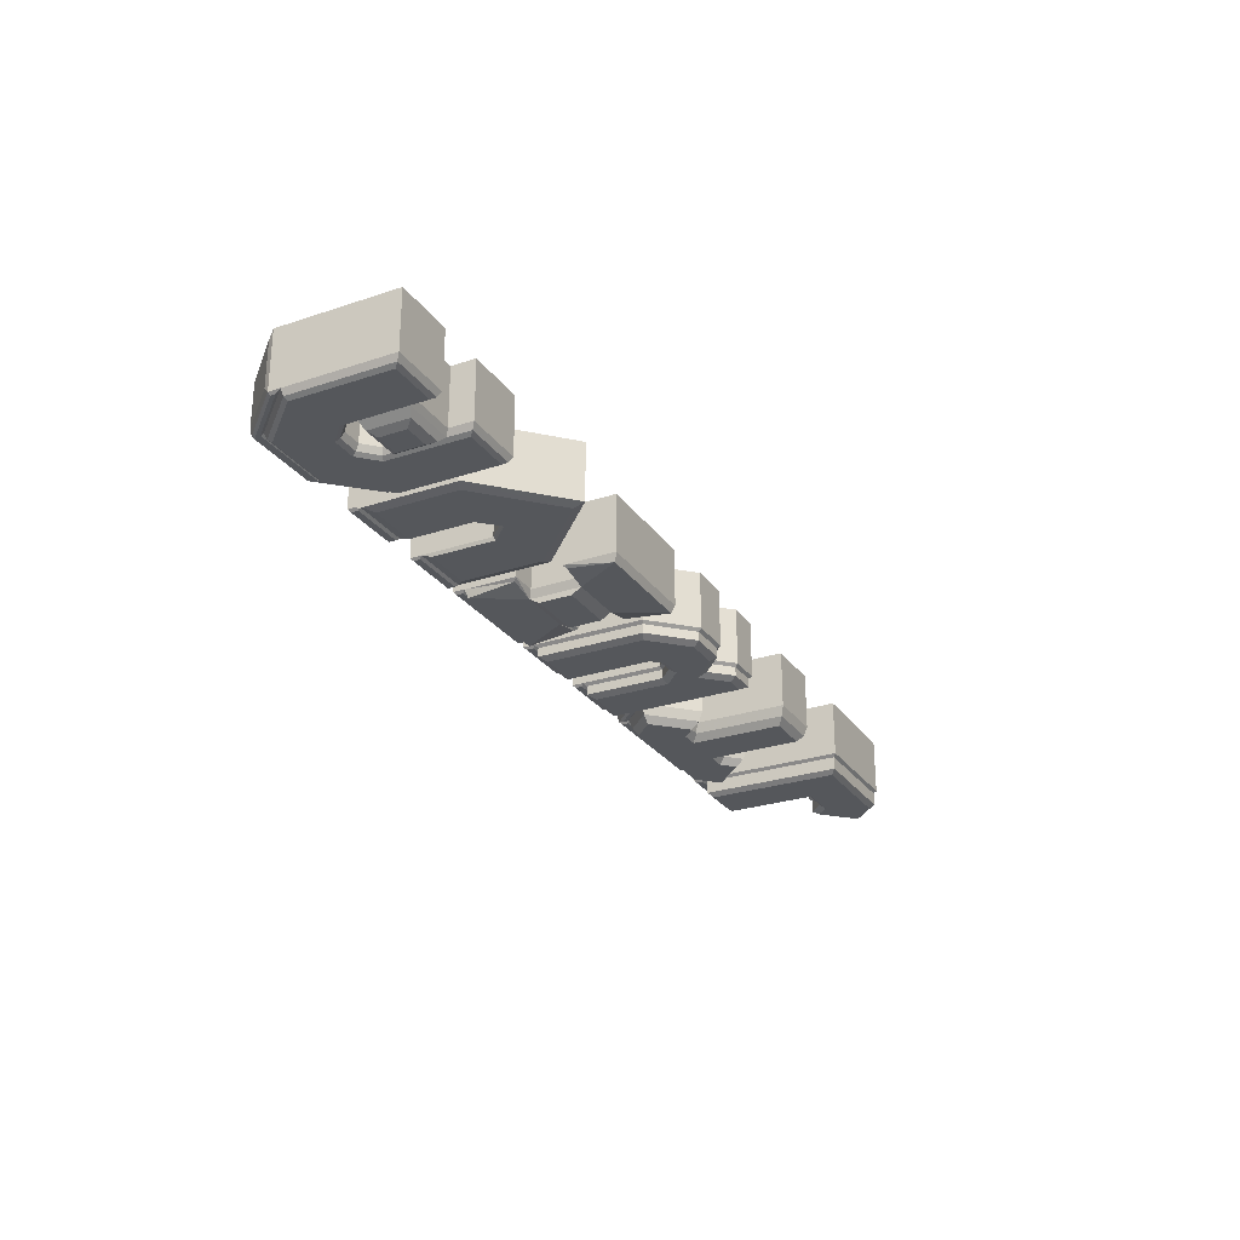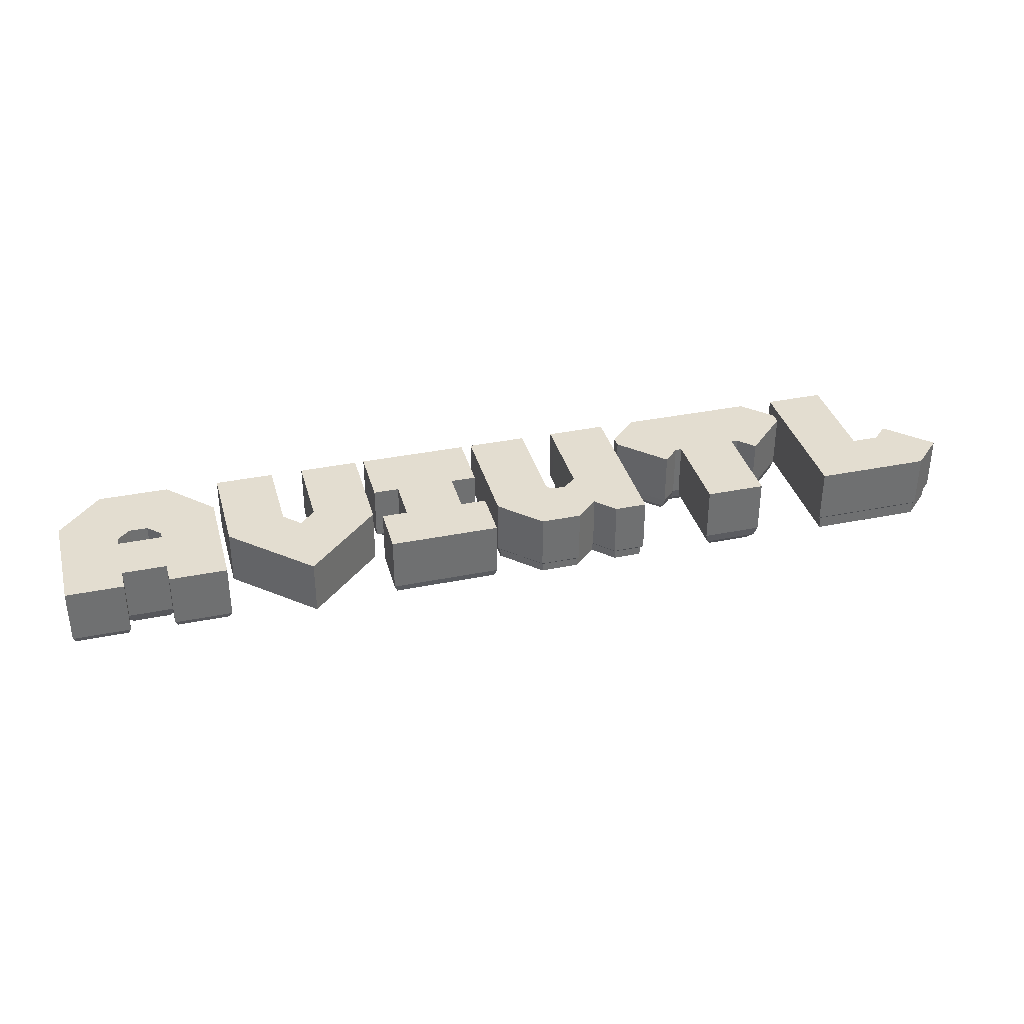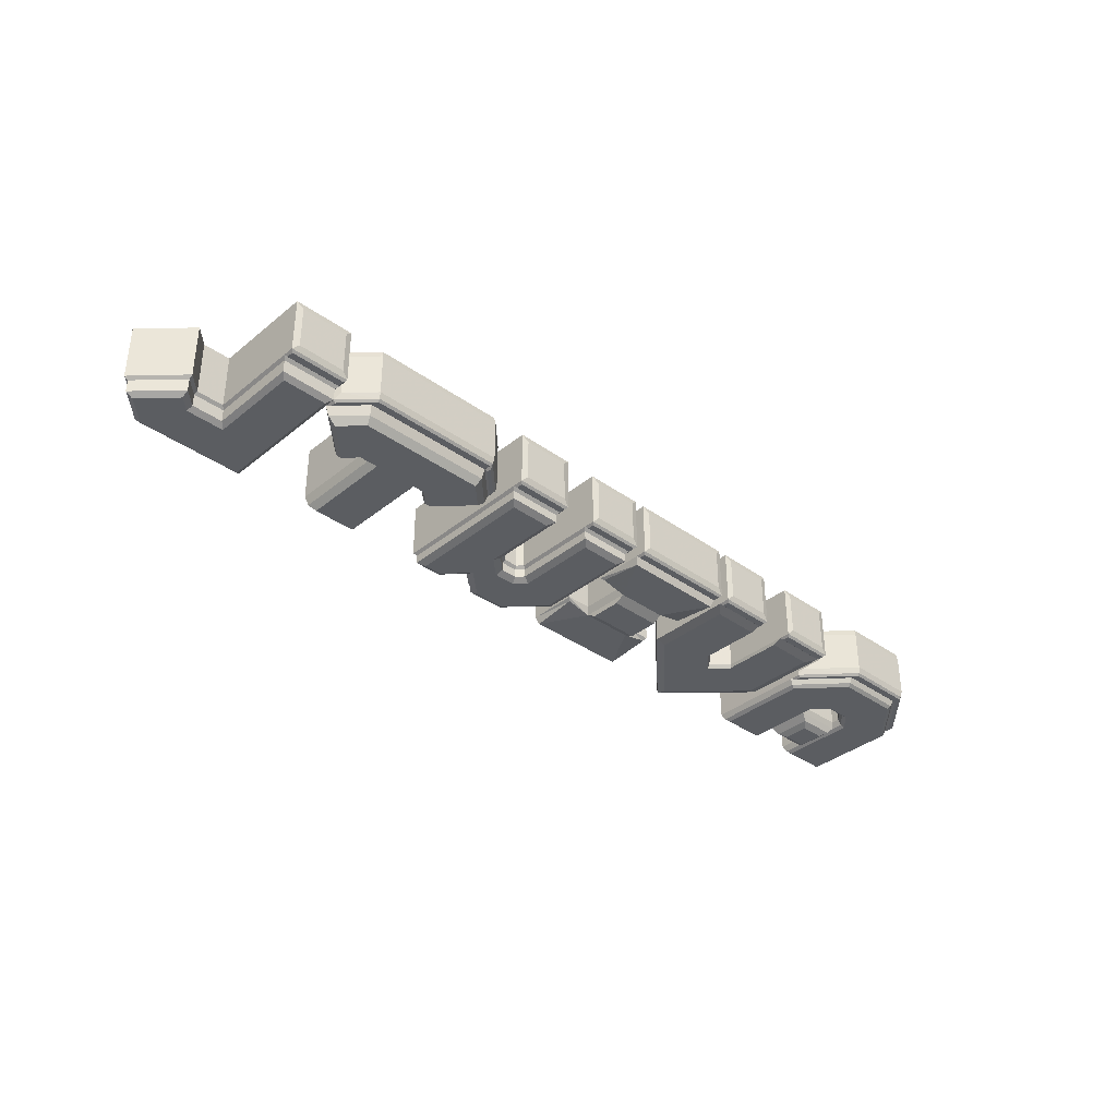
<metadata>
{"format":"obj","ext":"obj","renderer":"f3d","projection":"perspective","resolution":1024,"background":"white","views":[{"elev":-26.7,"azim":-62.6,"up":"+Z"},{"elev":35.5,"azim":-15.0,"up":"+Z"},{"elev":-36.0,"azim":136.8,"up":"+Z"}]}
</metadata>
<code>
v -431.1 89.21 0
v -431.1 -2.488 0
v -338.5 18.11 0
v -338.5 -2.487 0
v -367 82.31 0
v -350.2 82.31 0
v -325.9 132.1 50
v -390.5 132.1 50
v -431.1 89.21 50
v -431.1 -2.488 50
v -378.7 64.29 50
v -378.7 71.51 50
v -367 82.31 50
v -285.9 -2.501 0
v -285.7 90.01 0
v -325.9 132.1 0
v -390.5 132.1 0
v -378.7 -2.488 0
v -378.7 18.11 0
v -389.4 129.6 -5.214
v -338.5 70.75 0
v -338.5 64.29 0
v -378.7 64.29 0
v -378.7 71.51 0
v -381.2 61.79 -5.214
v -381.2 72.6 -5.214
v -368 84.81 -5.214
v -349.2 84.81 -5.214
v -288.4 0 -5.214
v -288.2 89.01 -5.214
v -327 129.6 -5.214
v -428.6 88.21 -5.214
v -428.6 0.0125 -5.214
v -381.2 0.0125 -5.214
v -381.2 20.61 -5.214
v -336 20.61 -5.214
v -336 0.0125 -5.214
v -336 71.8 -5.214
v -336 61.79 -5.214
v -285.9 -2.501 50
v -285.7 90.01 50
v -378.7 -2.488 50
v -378.7 18.11 50
v -338.5 18.11 50
v -338.5 -2.487 50
v -338.5 70.75 50
v -338.5 64.29 50
v -350.2 82.31 50
v -223.7 67.82 0
v -223.7 130.5 0
v -277.7 130.5 0
v -277.7 49.14 0
v -223.7 67.82 50
v -223.7 130.5 50
v -277.7 130.5 50
v -208.8 -17.26 50
v -140.3 49.14 50
v -140.3 130.5 50
v -194.3 130.3 0
v -194.3 67.63 0
v -209 52.77 0
v -208.8 -17.26 0
v -140.3 49.14 0
v -140.3 130.5 0
v -208.8 -7.479 -3.157
v -149.2 50.81 -3.157
v -149.2 121.7 -3.157
v -193.4 121.5 -3.157
v -193.4 65.75 -3.157
v -209 49.9 -3.157
v -224.6 65.93 -3.157
v -224.6 121.7 -3.157
v -268.8 121.7 -3.157
v -268.8 50.81 -3.157
v -194.3 130.3 50
v -194.3 67.63 50
v -209 52.77 50
v -277.7 49.14 50
v -132 130.5 0
v -108.6 84.31 0
v -108.6 43.69 0
v -31.6 84.31 50
v -31.6 130.5 50
v -108.6 84.31 50
v -108.6 43.69 50
v -31.79 -2.5 0
v -31.58 43.69 0
v -55 43.69 0
v -55 84.31 0
v -31.6 84.31 0
v -31.6 130.5 0
v -132 84.31 0
v -132 43.69 0
v -132 -2.487 0
v -57.5 41.19 -7.171
v -57.5 86.81 -7.171
v -34.1 86.81 -2.5
v -34.1 128 -7.171
v -129.5 0.0125 -7.171
v -34.28 0 -7.171
v -34.1 41.19 -2.5
v -129.5 128 -7.171
v -129.5 86.81 -2.5
v -106.1 86.81 -7.171
v -106.1 41.19 -7.171
v -129.5 41.19 -2.5
v -31.79 -2.5 50
v -31.58 43.69 50
v -55 43.69 50
v -55 84.31 50
v -132 130.5 50
v -132 84.31 50
v -132 43.69 50
v -132 -2.487 50
v 32.04 51.4 0
v 32.04 130.5 0
v -21.93 130.5 0
v -21.93 31.16 0
v 32.04 51.4 50
v 49.53 -3.888 50
v 69.86 14.9 50
v 86.49 -2.488 50
v 115.6 -2.488 50
v 115.6 130.5 50
v 61.65 130.3 0
v 61.67 57.48 0
v 49.78 46.49 0
v 36.8 46.49 0
v 12.91 -3.888 0
v 49.53 -3.888 0
v 69.86 14.9 0
v 86.49 -2.488 0
v 115.6 -2.488 0
v 115.6 130.5 0
v 64.17 56.39 -2.5
v 50.76 43.99 -2.5
v 35.75 43.99 -2.5
v 29.54 50.39 -2.5
v -19.43 128 -2.5
v -19.43 32.19 -2.5
v 13.95 -1.388 -2.5
v 69.96 18.4 -2.5
v 87.56 0.0125 -2.5
v 113.1 0.0125 -2.5
v 113.1 128 -2.5
v 64.15 127.8 -2.5
v 29.54 128 -2.5
v 48.56 -1.388 -2.5
v 61.65 130.3 50
v 61.67 57.48 50
v 49.78 46.49 50
v 36.8 46.49 50
v 32.04 130.5 50
v -21.93 130.5 50
v -21.93 31.16 50
v 12.91 -3.888 50
v 235.1 -2.501 0
v 161.2 65.48 0
v 175.4 79.71 0
v 181.3 79.71 0
v 181.3 -2.487 0
v 235.1 -2.501 50
v 235.3 79.71 50
v 241.5 79.71 50
v 255.6 65.47 50
v 294.9 104.6 50
v 268.8 130.5 50
v 161.2 65.48 50
v 175.4 79.71 50
v 181.3 79.71 50
v 181.3 -2.487 50
v 235.3 79.71 0
v 241.5 79.71 0
v 255.6 65.47 0
v 294.9 104.6 0
v 268.8 130.5 0
v 148.2 130.5 0
v 122.1 104.6 0
v 232.8 82.21 -8.923
v 255.6 69.01 -8.923
v 291.4 104.6 -8.923
v 267.8 128 -8.923
v 149.2 128 -8.923
v 125.6 104.6 -8.923
v 232.6 0 -8.923
v 242.6 82.21 -8.923
v 161.2 69.01 -8.923
v 174.4 82.21 -8.923
v 183.8 82.21 -8.923
v 183.8 0.0125 -8.923
v 148.2 130.5 50
v 122.1 104.6 50
v 379.8 48.69 0
v 355.3 48.69 0
v 355.3 130.5 0
v 301.3 130.5 0
v 301.3 -2.487 0
v 379.8 48.69 50
v 404.8 -2.487 50
v 432.1 24.8 50
v 394 62.72 0
v 404.8 -2.487 0
v 432.1 24.8 0
v 394 59.2 -2.5
v 380.8 46.19 -2.5
v 403.8 0.0125 -2.5
v 428.6 24.8 -2.5
v 352.8 46.19 -2.5
v 352.8 128 -2.5
v 303.8 128 -2.5
v 303.8 0.0125 -2.5
v 394 62.72 50
v 355.3 48.69 50
v 355.3 130.5 50
v 301.3 130.5 50
v 301.3 -2.487 50
v -57.5 49.78 -12.25
v -57.5 78.22 -12.25
v -106.1 78.22 -12.25
v -106.1 49.78 -12.25
v -375.6 58.86 -10.88
v -375.6 23.54 -10.88
v -341.6 23.54 -10.88
v -341.6 58.86 -10.88
v -347.6 29.47 -14.67
v -369.6 29.47 -14.67
v -369.6 52.93 -14.67
v -347.6 52.93 -14.67
v 64.17 56.39 -10.37
v 50.76 43.99 -10.37
v 35.75 43.99 -10.37
v 29.54 50.39 -10.37
v -19.43 128 -10.37
v -19.43 32.19 -10.37
v 13.95 -1.388 -10.37
v 69.96 18.4 -10.37
v 87.56 0.0125 -10.37
v 113.1 0.0125 -10.37
v 113.1 128 -10.37
v 64.15 127.8 -10.37
v 29.54 128 -10.37
v 48.56 -1.388 -10.37
v 70.07 53.81 -13.82
v 53.07 38.09 -13.82
v 33.25 38.09 -13.82
v 23.64 48 -13.82
v -13.53 122.1 -13.82
v -13.53 34.63 -13.82
v 16.4 4.512 -13.82
v 70.22 26.67 -13.82
v 90.08 5.912 -13.82
v 107.2 5.912 -13.82
v 107.2 122.1 -13.82
v 70.06 121.9 -13.82
v 23.64 122.1 -13.82
v 46.25 4.512 -13.82
v 227.7 87.31 -15.26
v 255.6 76.24 -15.26
v 284.1 104.6 -15.26
v 265.7 122.9 -15.26
v 151.3 122.9 -15.26
v 132.8 104.6 -15.26
v 227.5 5.101 -15.26
v 244.7 87.31 -15.26
v 161.2 76.22 -15.26
v 172.3 87.31 -15.26
v 188.9 87.31 -15.26
v 188.9 5.111 -15.26
v 394 59.2 -13.8
v 380.8 46.19 -13.8
v 403.8 0.0125 -13.8
v 428.6 24.8 -13.8
v 352.8 46.19 -13.8
v 352.8 128 -13.8
v 303.8 128 -13.8
v 303.8 0.0125 -13.8
v 394 52.73 -17.5
v 382.7 41.59 -17.5
v 401.9 4.613 -17.5
v 422.1 24.79 -17.5
v 348.2 41.59 -17.5
v 348.2 123.4 -17.5
v 308.4 123.4 -17.5
v 308.4 4.613 -17.5
v -388 126.3 -7.762
v -384.5 61.79 -7.762
v -384.5 74.04 -7.762
v -369.3 88.11 -7.762
v -347.8 88.11 -7.762
v -291.7 3.301 -7.762
v -291.5 87.69 -7.762
v -328.4 126.3 -7.762
v -425.3 86.9 -7.762
v -425.3 3.312 -7.762
v -384.5 3.312 -7.762
v -384.5 20.61 -7.762
v -332.7 20.61 -7.762
v -332.7 3.312 -7.762
v -332.7 73.18 -7.762
v -332.7 61.79 -7.762
v -277.7 132.2 -1.7
v -277.7 47.44 -1.7
v -277.7 132.2 51.7
v -277.7 47.44 51.7
v -431.1 99.32 0
v -325.9 142.2 50
v -390.5 142.2 50
v -431.1 99.32 50
v -285.7 100.1 0
v -325.9 142.2 0
v -390.5 142.2 0
v -285.7 100.1 50
v -223.7 140.6 0
v -277.7 140.6 0
v -223.7 140.6 50
v -277.7 140.6 50
v -140.3 140.6 50
v -194.3 140.4 0
v -140.3 140.6 0
v -194.3 140.4 50
v -132 140.6 0
v -31.6 140.6 50
v -31.6 140.6 0
v -132 140.6 50
v 32.04 140.6 0
v -21.93 140.6 0
v 32.04 140.6 50
v -21.93 140.6 50
v 115.6 140.6 50
v 61.65 140.4 0
v 115.6 140.6 0
v 61.65 140.4 50
v 294.9 114.7 50
v 268.8 140.6 50
v 294.9 114.7 0
v 268.8 140.6 0
v 148.2 140.6 0
v 122.1 114.7 0
v 148.2 140.6 50
v 122.1 114.7 50
v 355.3 140.6 0
v 301.3 140.6 0
v 355.3 140.6 50
v 301.3 140.6 50
v -288.6 105.3 5.741
v -325.3 143.6 44.26
v -288.6 105.3 44.26
v -325.3 143.6 5.741
v -391.1 143.6 44.26
v -391.1 143.6 5.741
v -428.2 104.5 5.741
v -428.2 104.5 44.26
v 109.9 142.1 5.741
v 67.39 141.9 5.741
v 67.39 141.9 44.26
v 109.9 142.1 44.26
v -37.34 142.1 5.741
v -126.2 142.1 5.741
v -126.2 142.1 44.26
v -37.34 142.1 44.26
v 269.4 142 5.741
v 147.6 142 44.26
v 291.9 119.8 5.741
v 269.4 142 44.26
v 291.9 119.8 44.26
v 147.6 142 5.741
v 125.1 119.8 5.741
v 125.1 119.8 44.26
v -229.4 142.1 5.741
v -271.9 142.1 5.741
v -271.9 142.1 44.26
v -229.4 142.1 44.26
v 26.3 142.1 5.741
v -16.19 142.1 5.741
v -16.19 142.1 44.26
v 26.3 142.1 44.26
v -146.1 142.1 5.741
v -188.6 141.9 5.741
v -188.6 141.9 44.26
v -146.1 142.1 44.26
v 349.5 142.1 5.741
v 307.1 142.1 5.741
v 307.1 142.1 44.26
v 349.5 142.1 44.26
v 268 138.6 -1.999
v 292.9 113.9 -1.999
v 292.9 109.4 -1.999
v 63.65 132.3 -1.999
v 63.65 138.4 -1.999
v 113.6 138.6 -1.999
v 113.6 132.5 -1.999
v 303.3 132.5 -1.999
v 303.3 138.6 -1.999
v 353.3 138.6 -1.999
v 353.3 132.5 -1.999
v 124.1 109.4 -1.999
v 124.1 113.9 -1.999
v 146.2 135.8 -1.999
v 146.2 131.3 -1.999
v 150.2 132.5 -1.999
v 150.2 138.6 -1.999
v 269.6 132.5 -1.999
v -326.8 140.2 -1.999
v -287.7 99.32 -1.999
v -287.7 95 -1.999
v -389.6 140.2 -1.999
v -325.1 134.1 -1.999
v -429.1 94.23 -1.999
v -429.1 98.52 -1.999
v -391.3 134.1 -1.999
v -192.3 132.3 -1.999
v -192.3 138.4 -1.999
v -142.3 138.6 -1.999
v -142.3 132.5 -1.999
v -275.7 132.5 -1.999
v -275.7 138.6 -1.999
v -225.7 138.6 -1.999
v -225.7 132.5 -1.999
v -19.93 132.5 -1.999
v -19.93 138.6 -1.999
v 30.04 138.6 -1.999
v 30.04 132.5 -1.999
v -130 132.5 -1.999
v -130 138.6 -1.999
v -33.59 138.6 -1.999
v -33.59 132.5 -1.999
o 1.1
f 14 15 41 40
f 345 348 346 347
f 348 350 349 346
f 350 351 352 349
f 1 2 10 9
f 2 18 42 10
f 18 19 43 42
f 19 3 44 43
f 3 4 45 44
f 4 14 40 45
f 21 22 47 46
f 22 23 11 47
f 23 24 12 11
f 24 5 13 12
f 5 6 48 13
f 6 21 46 48
f 14 29 30 15
f 15 30 31 16
f 16 31 20 17
f 17 20 32 1
f 1 32 33 2
f 2 33 34 18
f 18 34 35 19
f 19 35 36 3
f 3 36 37 4
f 4 37 29 14
f 21 38 39 22
f 22 39 25 23
f 23 25 26 24
f 24 26 27 5
f 5 27 28 6
f 6 28 38 21
f 298 297 290
f 290 297 300 291
f 225 226 227 228
f 296 295 294
f 286 296 294 293
f 287 293 285 288
f 293 287 286
f 285 292 289 288
f 292 291 299 289
f 291 300 299
f 40 41 47 44
f 40 44 45
f 46 41 7 48
f 41 46 47
f 48 7 8 13
f 12 13 8 9
f 11 9 10 43
f 9 11 12
f 10 42 43
f 43 44 47 11
f 59 60 76 75
f 60 61 77 76
f 61 49 53 77
f 49 50 54 53
f 369 370 371 372
f 301 302 304 303
f 52 62 56 78
f 62 63 57 56
f 63 64 58 57
f 377 378 379 380
f 59 68 69 60
f 60 69 70 61
f 61 70 71 49
f 49 71 72 50
f 50 72 73 51
f 51 73 74 52
f 52 74 65 62
f 62 65 66 63
f 63 66 67 64
f 64 67 68 59
f 67 66 69 68
f 66 65 70 69
f 70 65 74 71
f 71 74 73 72
f 58 75 76 57
f 57 76 77 56
f 77 53 78 56
f 53 54 55 78
f 86 87 108 107
f 87 88 109 108
f 88 89 110 109
f 89 90 82 110
f 90 91 83 82
f 357 358 359 360
f 79 92 112 111
f 92 80 84 112
f 80 81 85 84
f 81 93 113 85
f 93 94 114 113
f 94 86 107 114
f 86 100 101 87
f 87 101 95 88
f 88 95 96 89
f 89 96 97 90
f 90 97 98 91
f 91 98 102 79
f 79 102 103 92
f 92 103 104 80
f 80 104 105 81
f 81 105 106 93
f 93 106 99 94
f 94 99 100 86
f 99 106 105
f 100 99 105 95
f 217 220 219 218
f 104 103 102
f 96 104 102 98
f 98 97 96
f 95 101 100
f 107 108 109
f 107 109 85 114
f 85 109 110 84
f 110 82 83
f 84 110 83 111
f 111 112 84
f 85 113 114
f 125 126 150 149
f 126 127 151 150
f 127 128 152 151
f 128 115 119 152
f 115 116 153 119
f 373 374 375 376
f 117 118 155 154
f 118 129 156 155
f 129 130 120 156
f 130 131 121 120
f 131 132 122 121
f 132 133 123 122
f 133 134 124 123
f 353 354 355 356
f 125 146 135 126
f 126 135 136 127
f 127 136 137 128
f 128 137 138 115
f 115 138 147 116
f 116 147 139 117
f 117 139 140 118
f 118 140 141 129
f 129 141 148 130
f 130 148 142 131
f 131 142 143 132
f 132 143 144 133
f 133 144 145 134
f 134 145 146 125
f 253 252 243 254
f 252 251 250 243
f 250 256 244 243
f 256 249 245 244
f 246 245 249 248
f 246 248 247 255
f 124 149 150 123
f 123 150 121 122
f 121 150 151 120
f 120 151 152 156
f 156 152 119 155
f 119 153 154 155
f 157 172 163 162
f 172 173 164 163
f 173 174 165 164
f 174 175 166 165
f 363 361 364 365
f 361 366 362 364
f 366 367 368 362
f 178 158 168 192
f 158 159 169 168
f 159 160 170 169
f 160 161 171 170
f 161 157 162 171
f 157 185 179 172
f 172 179 186 173
f 173 186 180 174
f 174 180 181 175
f 175 181 182 176
f 176 182 183 177
f 177 183 184 178
f 178 184 187 158
f 158 187 188 159
f 159 188 189 160
f 160 189 190 161
f 161 190 185 157
f 263 268 267 257
f 267 266 261
f 257 267 261 260
f 266 265 262 261
f 264 260 259 258
f 260 264 257
f 162 163 170 171
f 163 164 167
f 163 167 191 170
f 164 165 166 167
f 191 169 170
f 169 191 192 168
f 201 193 198 212
f 193 194 213 198
f 194 195 214 213
f 381 382 383 384
f 196 197 216 215
f 197 202 199 216
f 202 203 200 199
f 203 201 212 200
f 201 204 205 193
f 193 205 208 194
f 194 208 209 195
f 195 209 210 196
f 196 210 211 197
f 197 211 206 202
f 202 206 207 203
f 203 207 204 201
f 280 279 278 277
f 279 284 281 278
f 281 284 283 282
f 200 212 198 199
f 199 198 213 216
f 213 214 215 216
f 95 217 218 96
f 96 218 219 104
f 104 219 220 105
f 105 220 217 95
f 36 223 224 39
f 39 224 221 25
f 25 221 222 35
f 35 222 223 36
f 222 226 225 223
f 221 227 226 222
f 224 228 227 221
f 223 225 228 224
f 145 239 240 146
f 146 240 229 135
f 144 238 239 145
f 142 236 237 143
f 143 237 238 144
f 135 229 230 136
f 148 242 236 142
f 136 230 231 137
f 141 235 242 148
f 140 234 235 141
f 137 231 232 138
f 138 232 241 147
f 147 241 233 139
f 139 233 234 140
f 239 253 254 240
f 240 254 243 229
f 238 252 253 239
f 236 250 251 237
f 237 251 252 238
f 229 243 244 230
f 242 256 250 236
f 230 244 245 231
f 235 249 256 242
f 234 248 249 235
f 231 245 246 232
f 232 246 255 241
f 241 255 247 233
f 233 247 248 234
f 185 263 257 179
f 189 267 268 190
f 190 268 263 185
f 188 266 267 189
f 182 260 261 183
f 183 261 262 184
f 184 262 265 187
f 187 265 266 188
f 186 264 258 180
f 180 258 259 181
f 181 259 260 182
f 179 257 264 186
f 207 272 269 204
f 204 269 270 205
f 206 271 272 207
f 205 270 273 208
f 211 276 271 206
f 208 273 274 209
f 209 274 275 210
f 210 275 276 211
f 272 280 277 269
f 269 277 278 270
f 271 279 280 272
f 270 278 281 273
f 276 284 279 271
f 273 281 282 274
f 274 282 283 275
f 275 283 284 276
f 37 298 290 29
f 36 297 298 37
f 29 290 291 30
f 39 300 297 36
f 33 294 295 34
f 34 295 296 35
f 32 293 294 33
f 35 296 286 25
f 26 287 288 27
f 20 285 293 32
f 25 286 287 26
f 27 288 289 28
f 31 292 285 20
f 28 289 299 38
f 30 291 292 31
f 38 299 300 39
f 51 301 303 55
f 55 303 304 78
f 78 304 302 52
f 52 302 301 51
f 177 177 178
f 178 178 184
f 184 184 183
f 183 183 177
f 177 177 178
f 178 178 184
f 184 184 183
f 183 183 177
f 15 309 312 41
f 41 312 306 7
f 407 403 404 405
f 7 306 307 8
f 410 406 403 407
f 8 307 308 9
f 9 308 305 1
f 408 409 406 410
f 50 313 315 54
f 54 315 316 55
f 55 316 314 51
f 415 416 417 418
f 64 319 317 58
f 58 317 320 75
f 75 320 318 59
f 411 412 413 414
f 91 323 322 83
f 83 322 324 111
f 111 324 321 79
f 423 424 425 426
f 116 325 327 153
f 153 327 328 154
f 154 328 326 117
f 419 420 421 422
f 134 331 329 124
f 124 329 332 149
f 149 332 330 125
f 388 389 390 391
f 175 335 333 166
f 166 333 334 167
f 402 385 386 387
f 167 334 339 191
f 400 401 385 402
f 191 339 340 192
f 192 340 338 178
f 396 397 398 399
f 195 341 343 214
f 214 343 344 215
f 215 344 342 196
f 392 393 394 395
f 310 348 345 309
f 312 347 346 306
f 309 345 347 312
f 311 350 348 310
f 306 346 349 307
f 305 351 350 311
f 308 352 351 305
f 307 349 352 308
f 314 370 369 313
f 316 371 370 314
f 315 372 371 316
f 313 369 372 315
f 318 378 377 319
f 320 379 378 318
f 317 380 379 320
f 319 377 380 317
f 321 358 357 323
f 324 359 358 321
f 322 360 359 324
f 323 357 360 322
f 326 374 373 325
f 328 375 374 326
f 327 376 375 328
f 325 373 376 327
f 330 354 353 331
f 332 355 354 330
f 329 356 355 332
f 331 353 356 329
f 336 361 363 335
f 333 365 364 334
f 335 363 365 333
f 337 366 361 336
f 334 364 362 339
f 338 367 366 337
f 340 368 367 338
f 339 362 368 340
f 342 382 381 341
f 344 383 382 342
f 343 384 383 344
f 341 381 384 343
f 309 310 310 309
f 15 309 309 15
f 16 15 15 16
f 310 311 311 310
f 17 16 16 17
f 305 1 1 305
f 311 305 305 311
f 1 17 17 1
f 314 51 51 314
f 313 314 314 313
f 50 313 313 50
f 51 50 50 51
f 318 59 59 318
f 319 318 318 319
f 64 319 319 64
f 59 64 64 59
f 321 79 79 321
f 323 321 321 323
f 91 323 323 91
f 79 91 91 79
f 326 117 117 326
f 325 326 326 325
f 116 325 325 116
f 117 116 116 117
f 330 125 125 330
f 331 330 330 331
f 134 331 331 134
f 125 134 134 125
f 335 336 336 335
f 175 335 335 175
f 176 175 175 176
f 337 177 177 337
f 336 337 337 336
f 177 176 176 177
f 342 196 196 342
f 341 342 342 341
f 195 341 341 195
f 196 195 195 196
f 309 404 403 310
f 15 405 404 309
f 16 407 405 15
f 310 403 406 311
f 17 410 407 16
f 305 409 408 1
f 311 406 409 305
f 1 408 410 17
f 314 416 415 51
f 313 417 416 314
f 50 418 417 313
f 51 415 418 50
f 318 412 411 59
f 319 413 412 318
f 64 414 413 319
f 59 411 414 64
f 321 424 423 79
f 323 425 424 321
f 91 426 425 323
f 79 423 426 91
f 326 420 419 117
f 325 421 420 326
f 116 422 421 325
f 117 419 422 116
f 330 389 388 125
f 331 390 389 330
f 134 391 390 331
f 125 388 391 134
f 335 386 385 336
f 175 387 386 335
f 176 402 387 175
f 337 401 400 177
f 336 385 401 337
f 177 400 402 176
f 338 397 396 178
f 337 398 397 338
f 177 399 398 337
f 178 396 399 177
f 342 393 392 196
f 341 394 393 342
f 195 395 394 341
f 196 392 395 195

</code>
